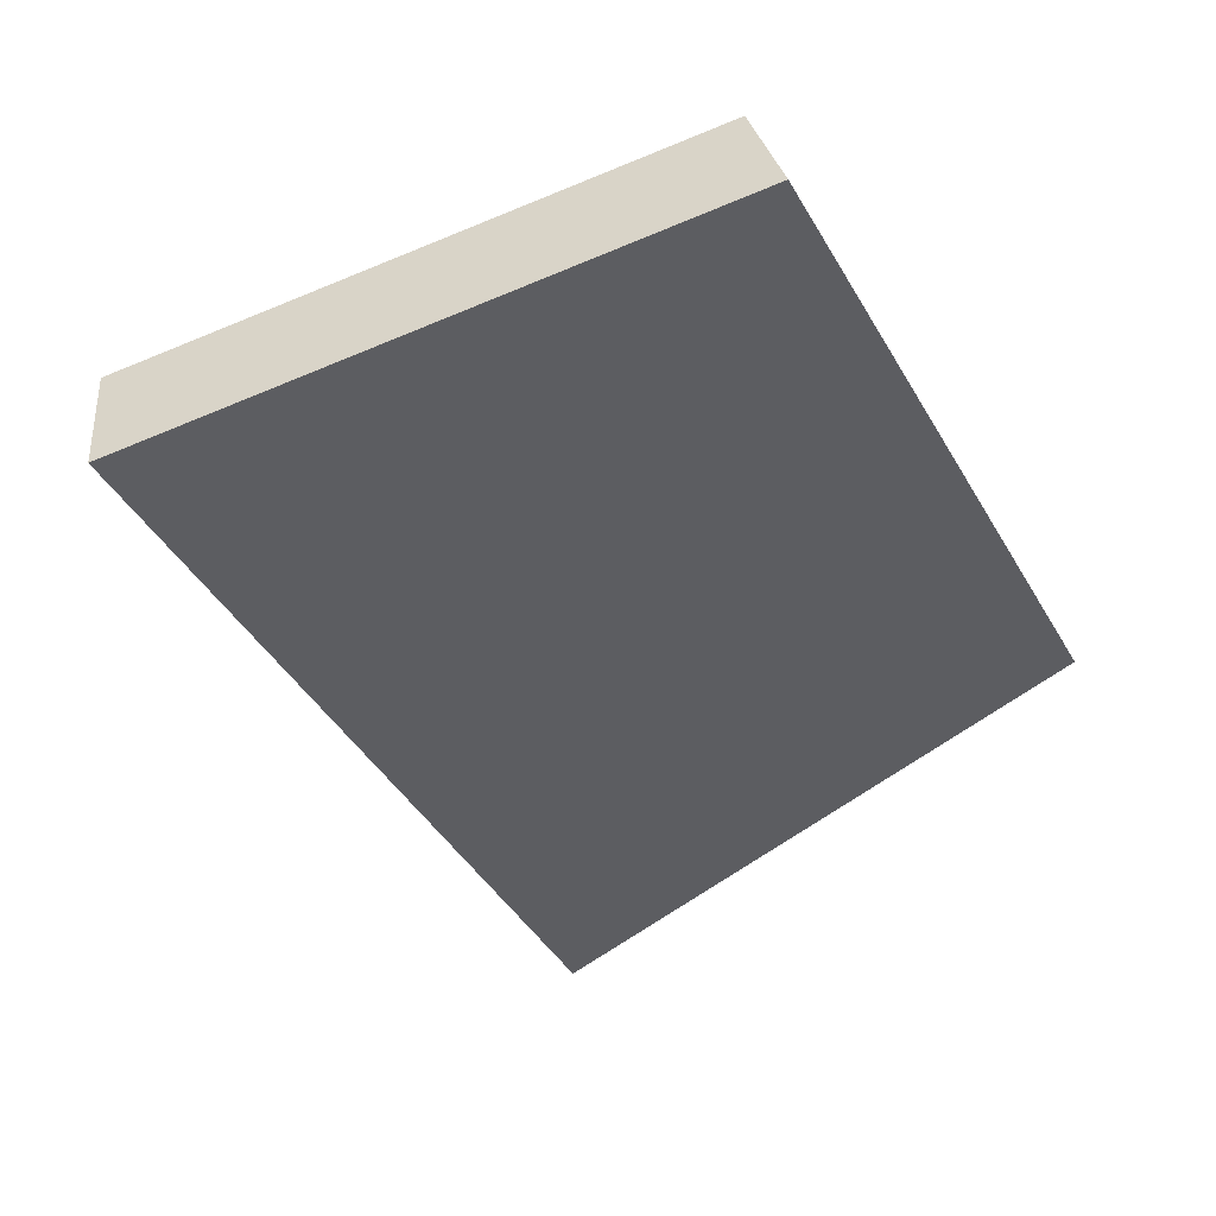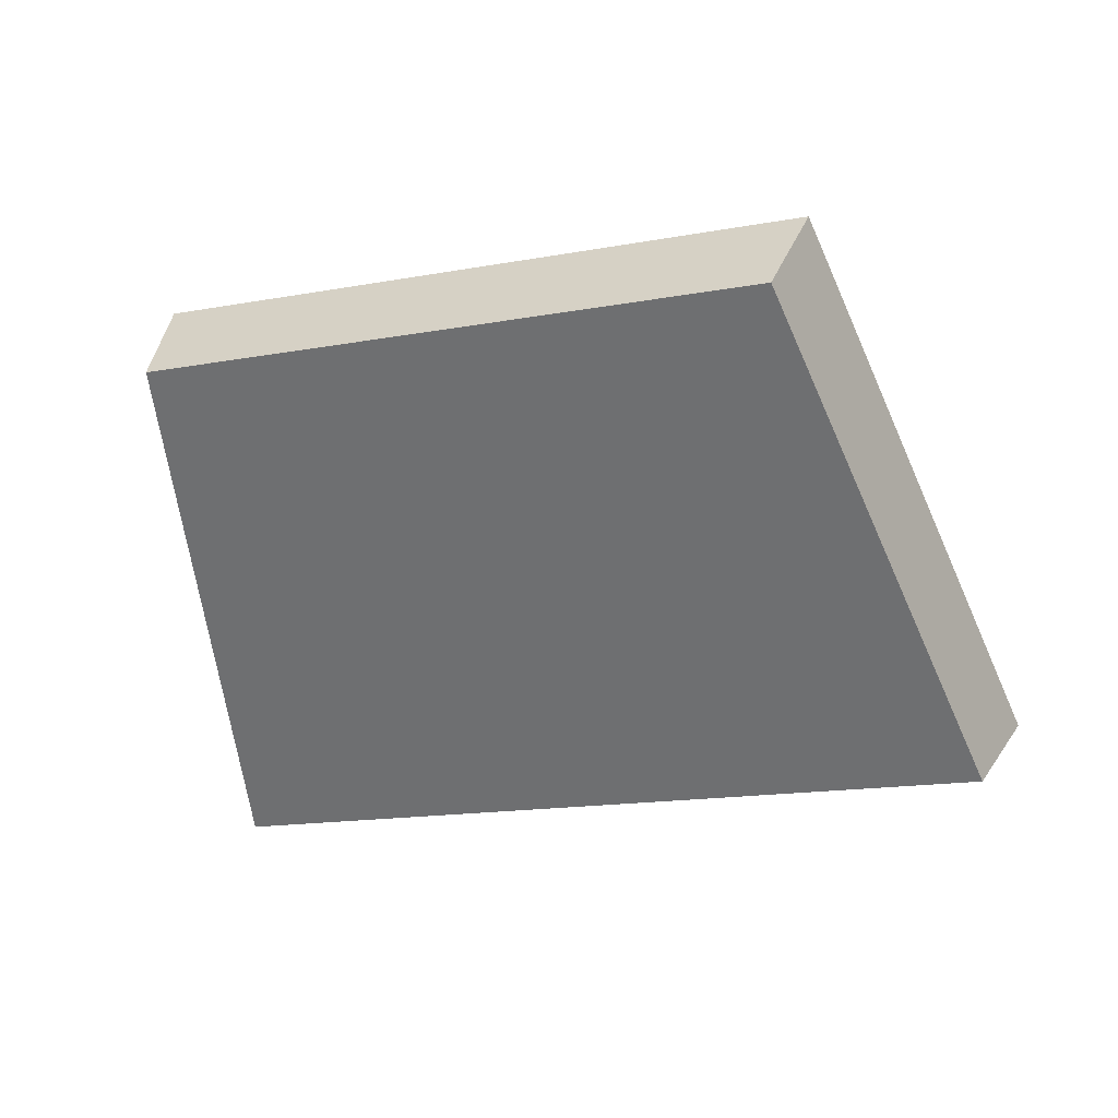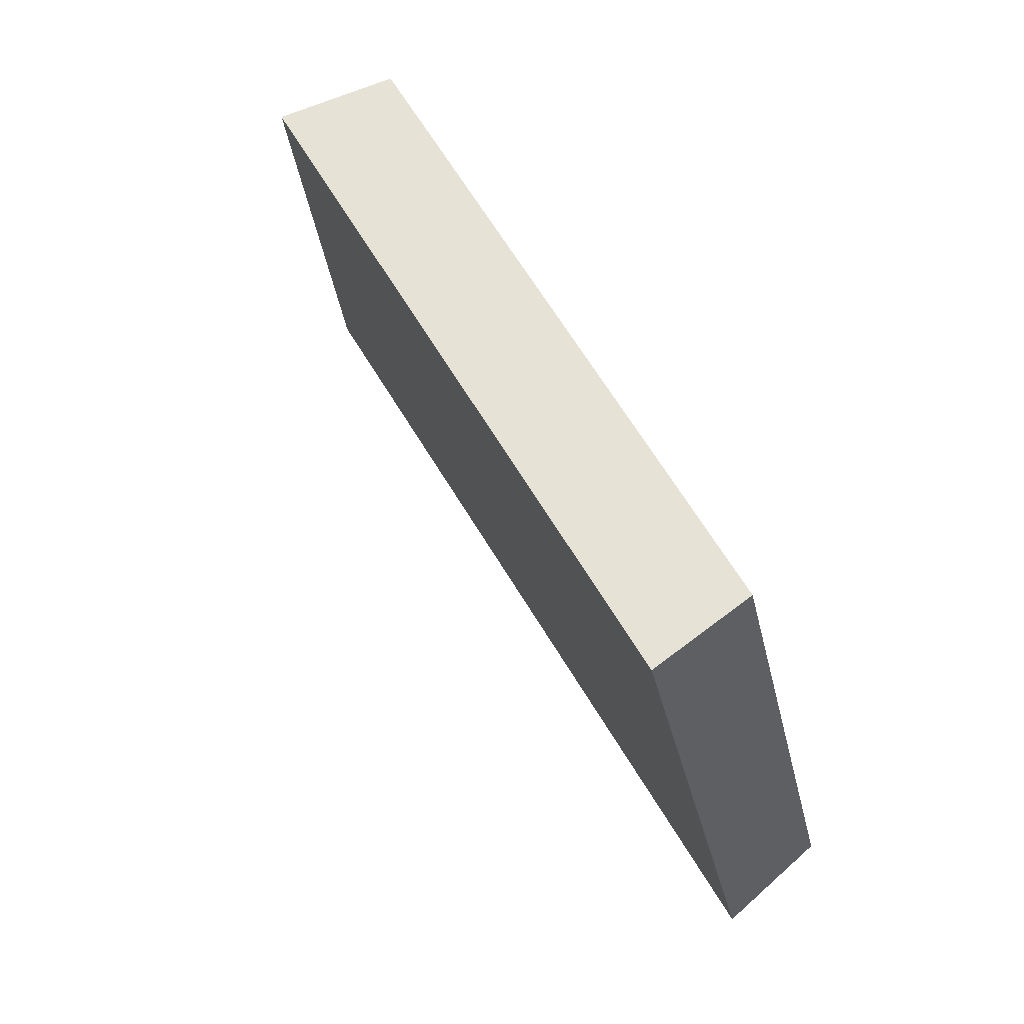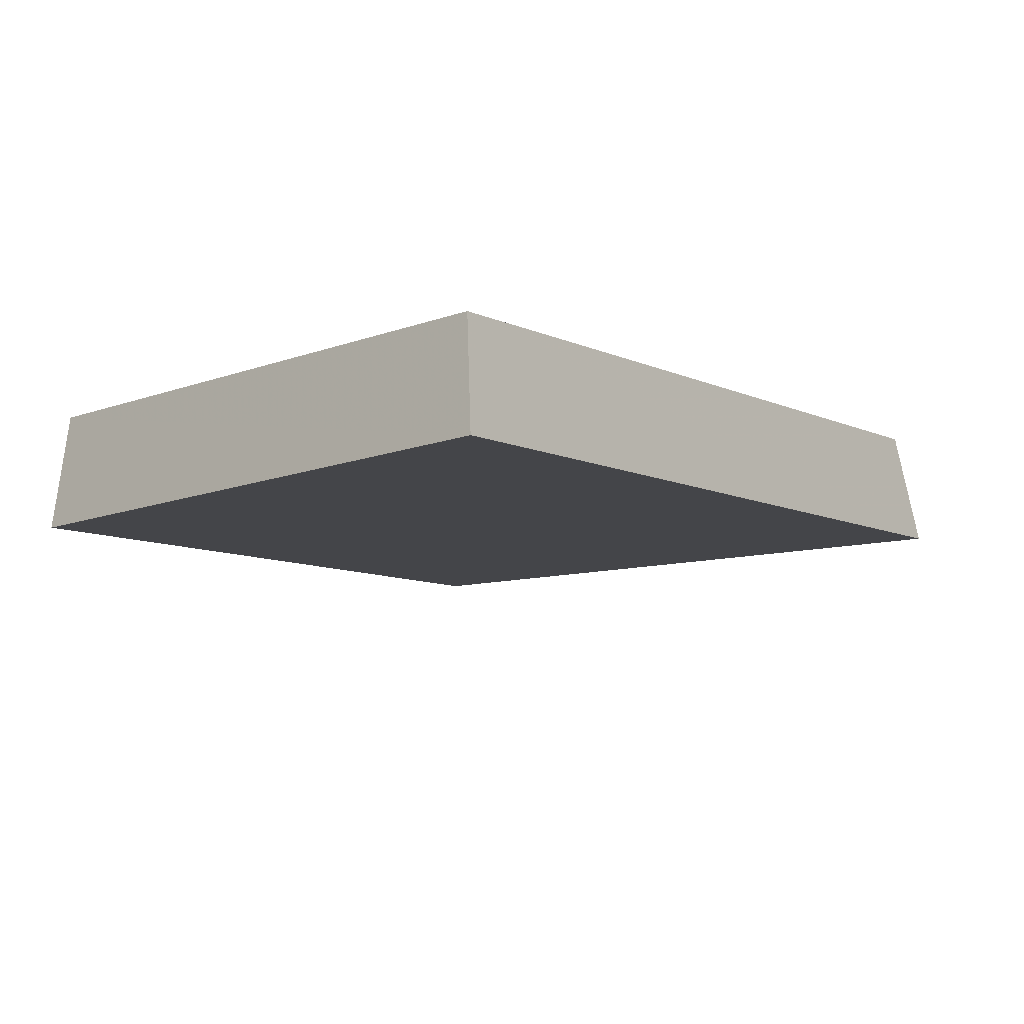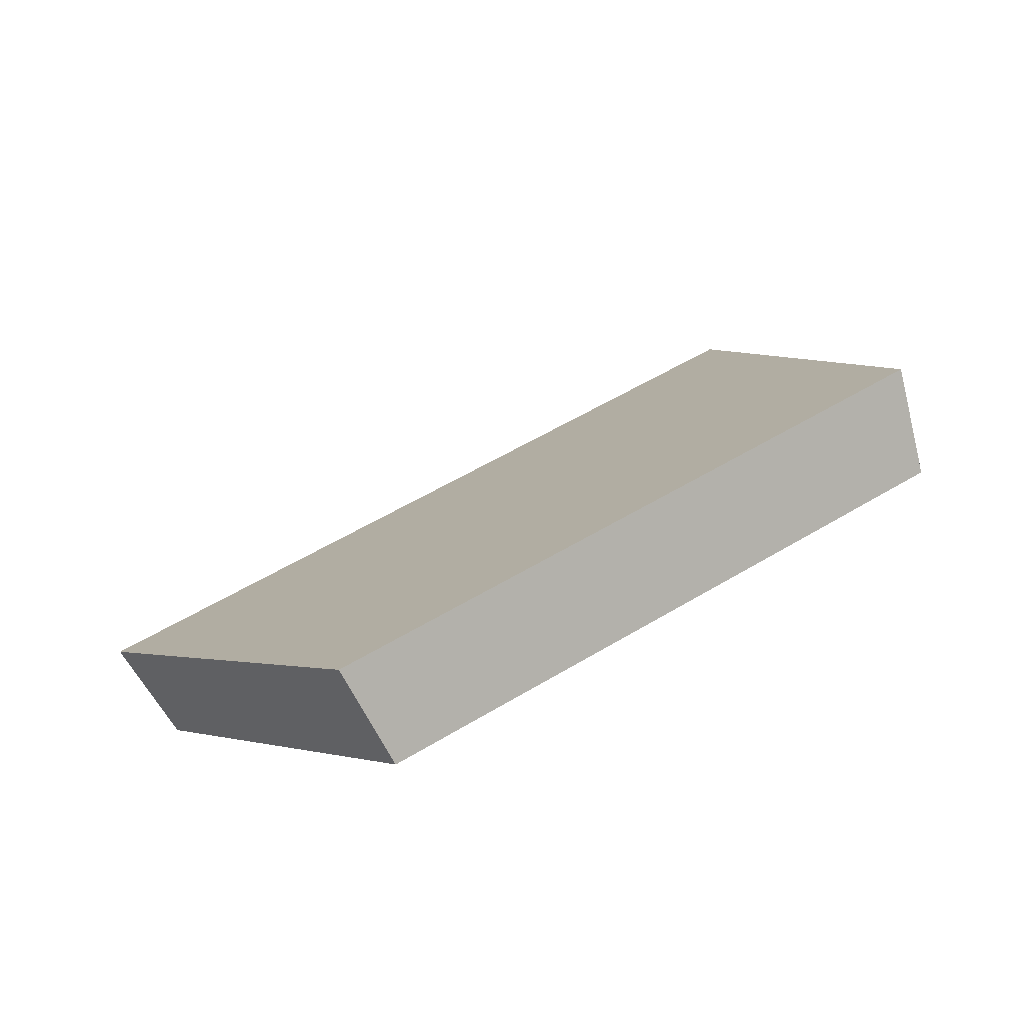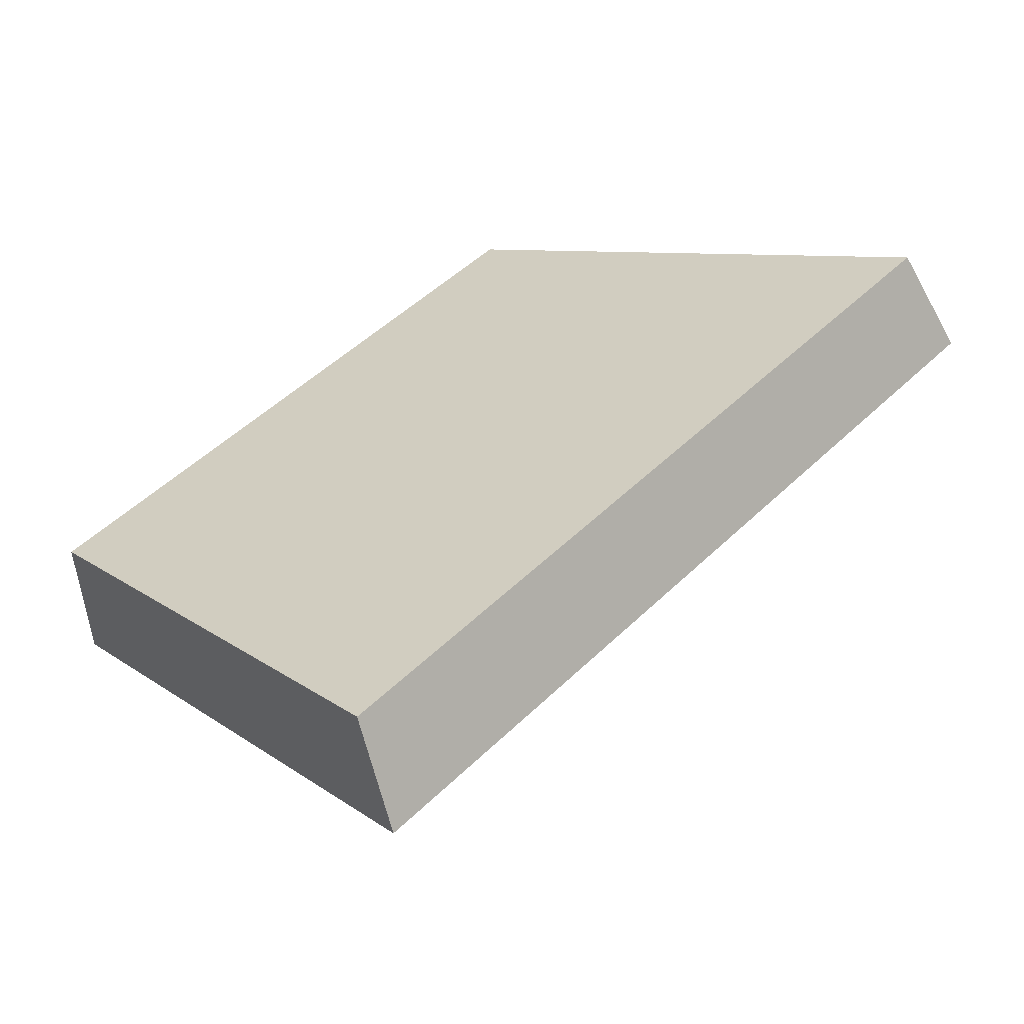
<metadata>
{"format":"obj","ext":"obj","renderer":"f3d","projection":"perspective","resolution":1024,"background":"white","views":[{"elev":15.0,"azim":129.0,"up":"+Z"},{"elev":-14.3,"azim":-23.4,"up":"+Y"},{"elev":5.7,"azim":-136.9,"up":"+Z"},{"elev":-69.5,"azim":-34.0,"up":"+Z"},{"elev":53.2,"azim":-79.3,"up":"+Y"},{"elev":-28.7,"azim":-16.2,"up":"+Z"}]}
</metadata>
<code>
v 2.06 0.1325 2.453
v 2.07 0.1325 2.462
v 2.064 0.1391 2.466
v 2.057 0.1391 2.458
v 2.065 0.1405 2.465
v 2.064 0.1391 2.466
v 2.07 0.1325 2.462
v 2.071 0.1337 2.462
v 2.057 0.1405 2.457
v 2.057 0.1391 2.458
v 2.064 0.1391 2.466
v 2.065 0.1405 2.465
v 2.071 0.1337 2.462
v 2.07 0.1325 2.462
v 2.06 0.1325 2.453
v 2.061 0.1337 2.451
v 2.061 0.1337 2.451
v 2.06 0.1325 2.453
v 2.057 0.1391 2.458
v 2.057 0.1405 2.457
v 2.057 0.1405 2.457
v 2.065 0.1405 2.465
v 2.071 0.1337 2.462
v 2.061 0.1337 2.451
f 1 2 3
f 1 3 4
f 5 6 7
f 5 7 8
f 9 10 11
f 9 11 12
f 13 14 15
f 13 15 16
f 17 18 19
f 17 19 20
f 21 22 23
f 21 23 24

</code>
